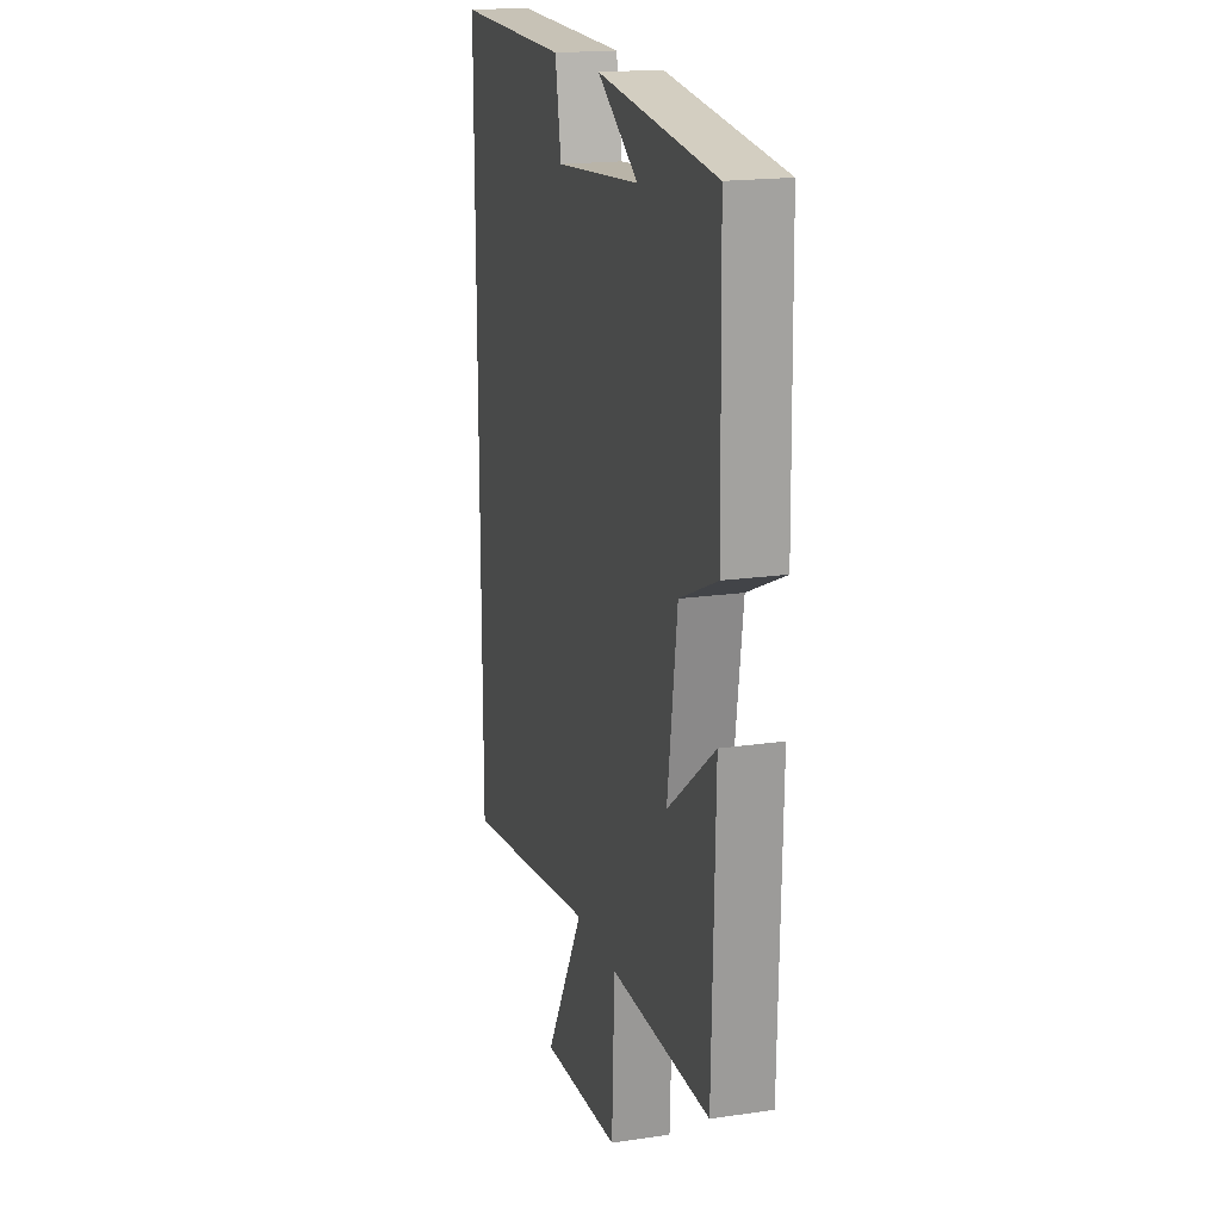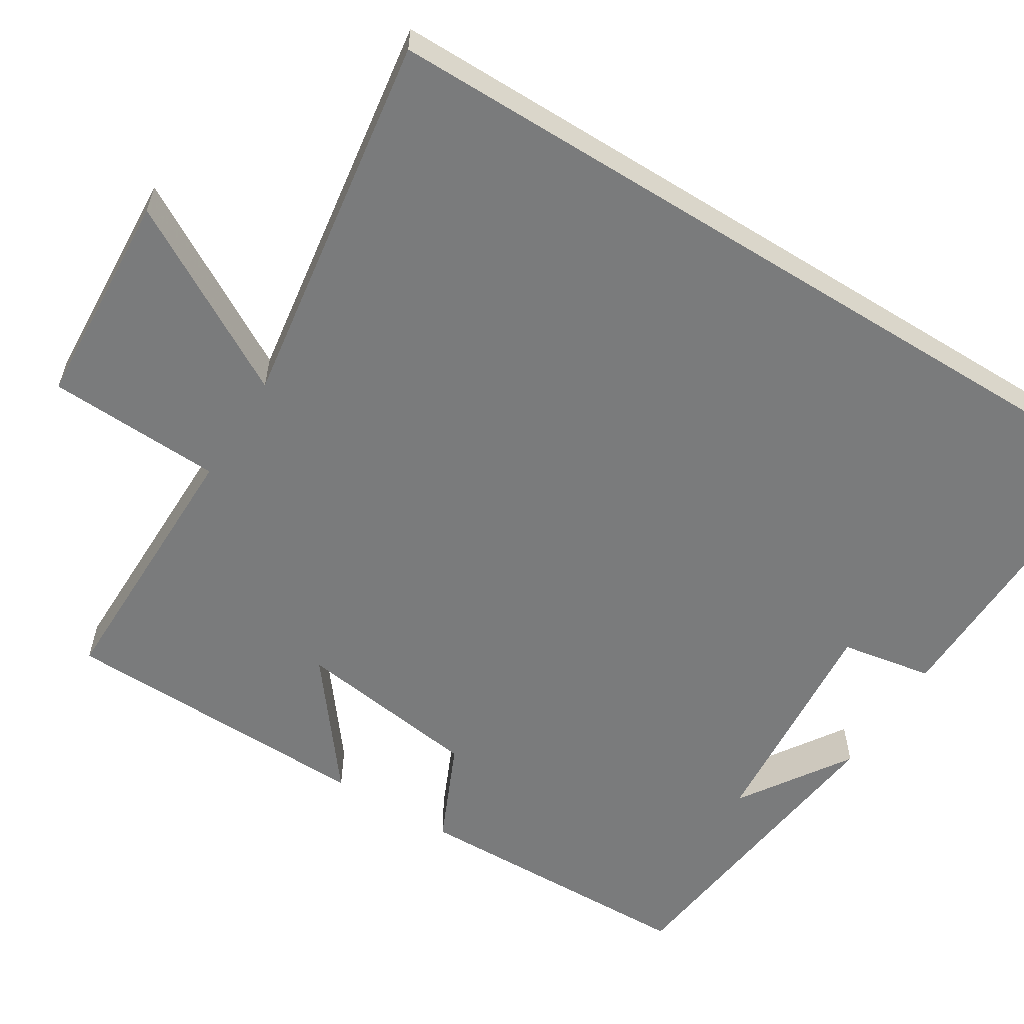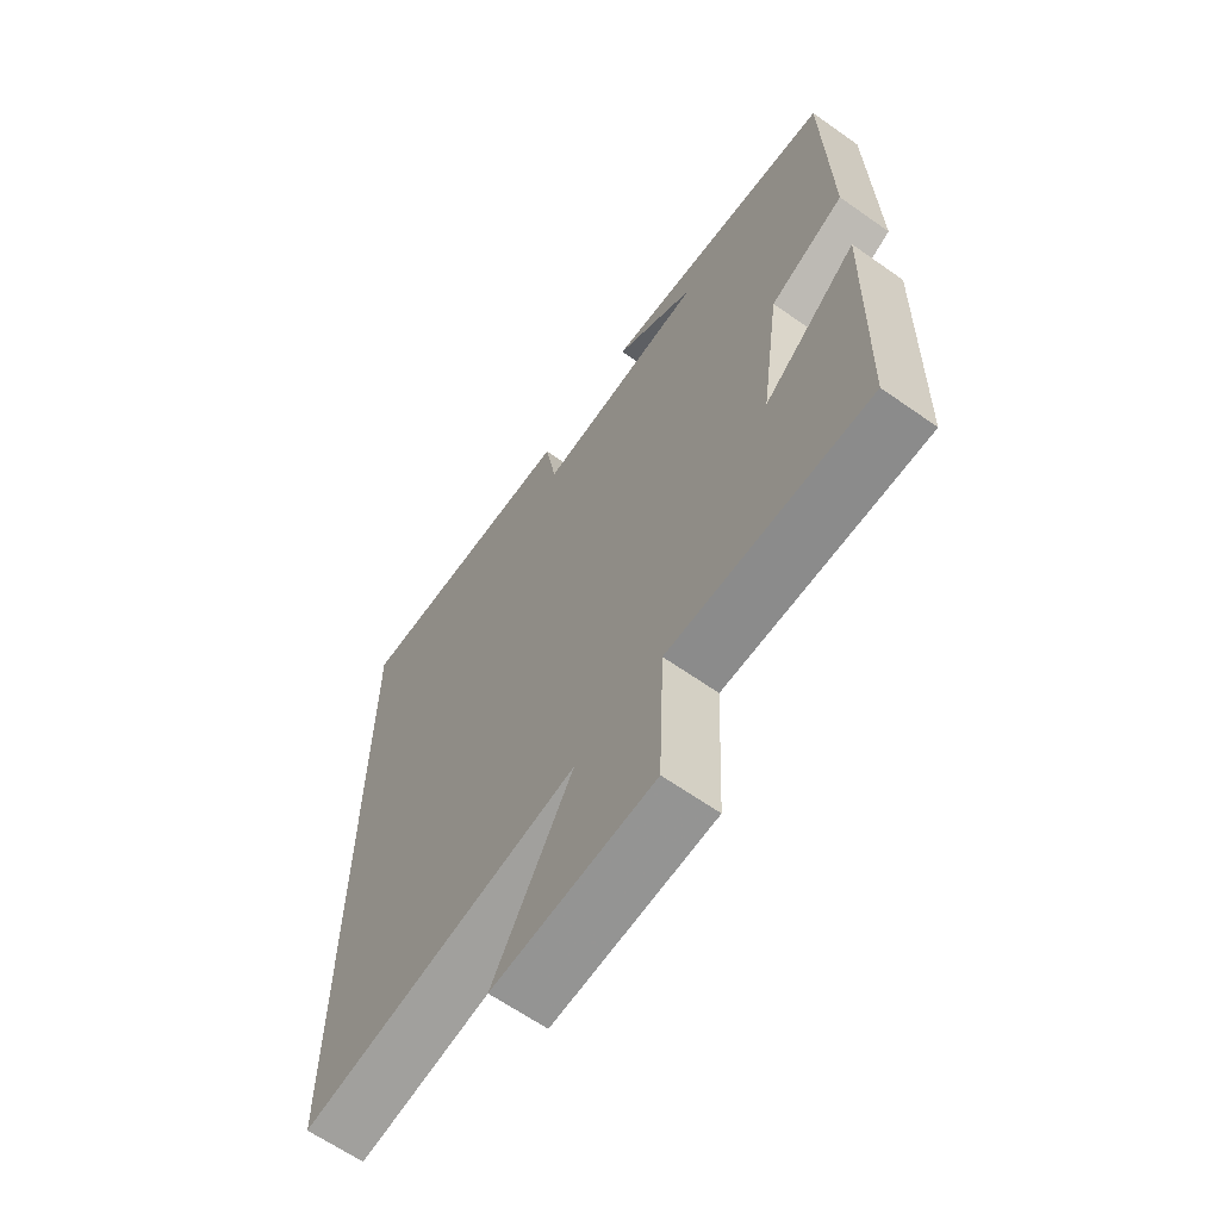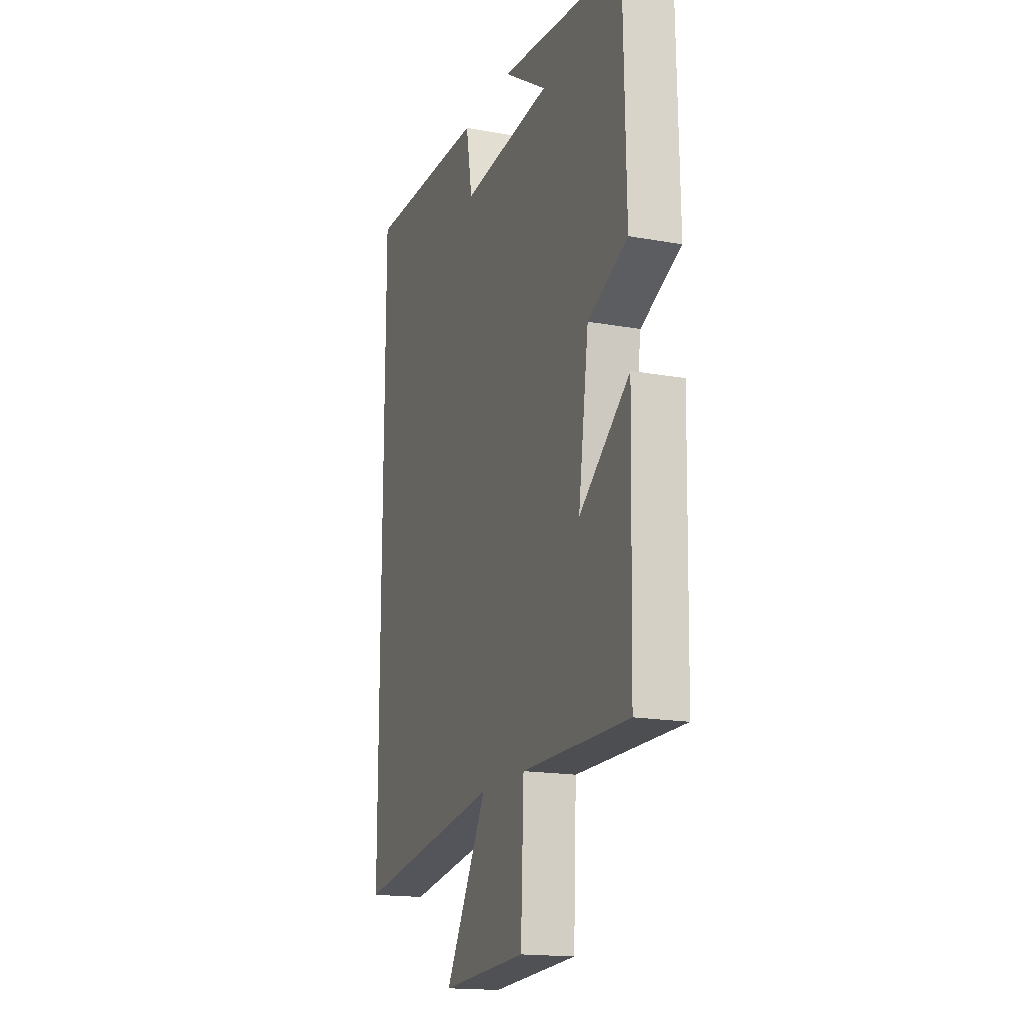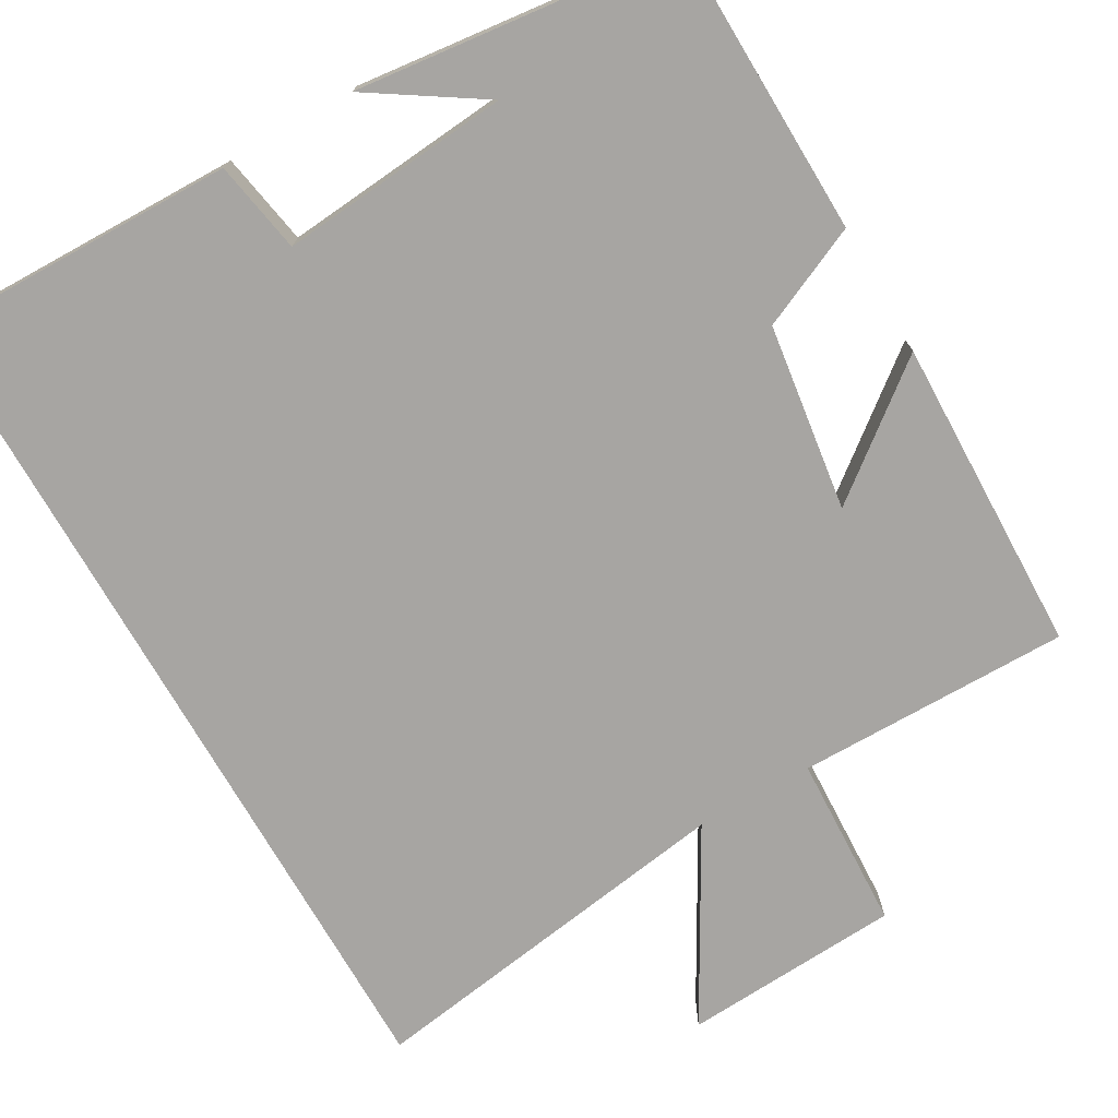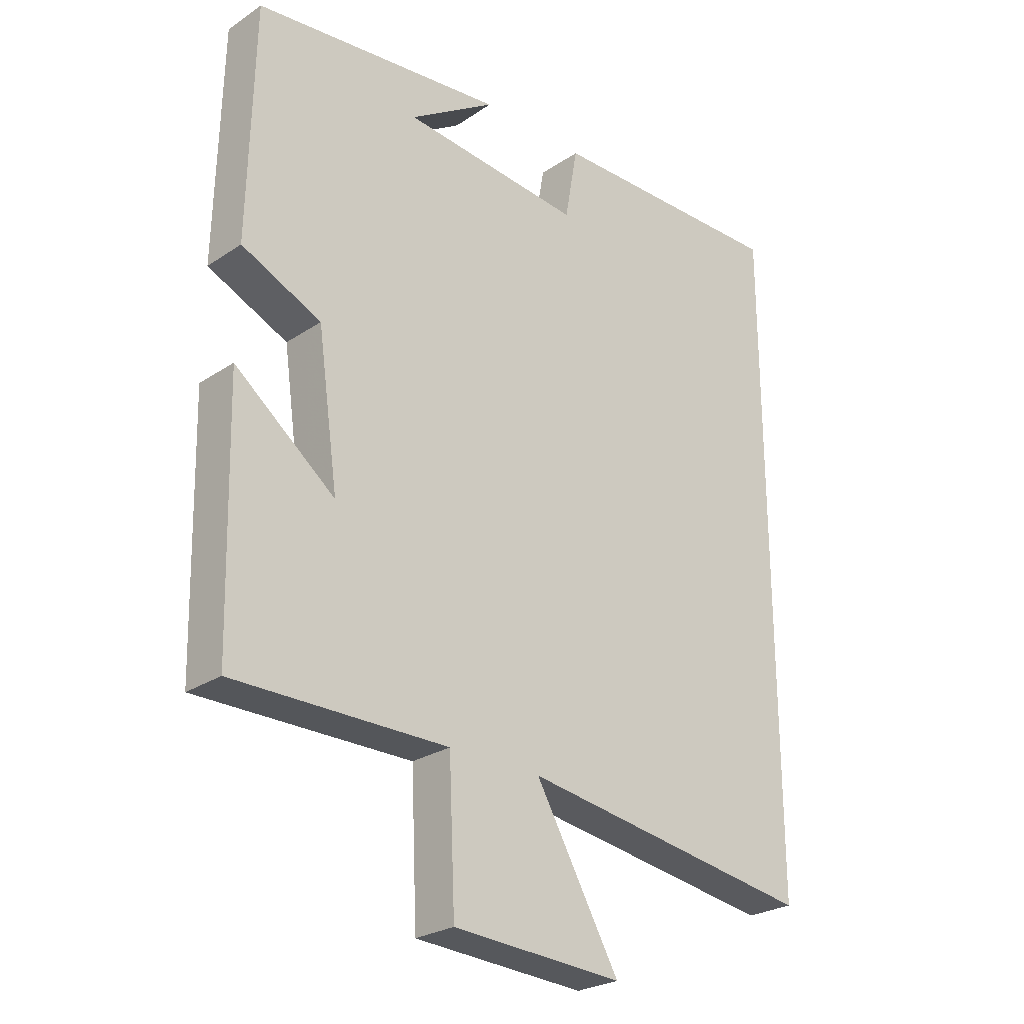
<metadata>
{"format":"obj","ext":"obj","renderer":"f3d","projection":"perspective","resolution":1024,"background":"white","views":[{"elev":18.3,"azim":74.1,"up":"+Z"},{"elev":-58.3,"azim":-121.9,"up":"+Y"},{"elev":-64.2,"azim":54.6,"up":"+Z"},{"elev":-17.2,"azim":70.1,"up":"+Z"},{"elev":-73.9,"azim":29.9,"up":"+Y"},{"elev":-26.0,"azim":136.5,"up":"+Z"}]}
</metadata>
<code>
v -0.5 0.07 0.507
v -0.098 0.07 0.5
v -0.077 0.07 0.381
v 0.221 0.07 0.407
v 0.078 0.07 0.5
v 0.492 0.07 0.452
v 0.5 0.07 0.075
v 0.369 0.07 0.016
v 0.335 0.07 -0.224
v 0.5 0.07 -0.095
v 0.49 0.07 -0.502
v 0.139 0.07 -0.5
v 0.129 0.07 -0.725
v -0.151 0.07 -0.741
v -0.013 0.07 -0.5
v -0.5 0.07 -0.573
v -0.5 0 0.507
v -0.098 0 0.5
v -0.077 0 0.381
v 0.221 0 0.407
v 0.078 0 0.5
v 0.492 0 0.452
v 0.5 0 0.075
v 0.369 0 0.016
v 0.335 0 -0.224
v 0.5 0 -0.095
v 0.49 0 -0.502
v 0.139 0 -0.5
v 0.129 0 -0.725
v -0.151 0 -0.741
v -0.013 0 -0.5
v -0.5 0 -0.573
f 15 16 1 2
f 12 13 14 15
f 9 10 11 12
f 8 9 12 15
f 6 7 8
f 4 5 6
f 4 6 8 15
f 15 2 3
f 3 4 15
f 18 17 32 31
f 31 30 29 28
f 28 27 26 25
f 31 28 25 24
f 24 23 22
f 22 21 20
f 31 24 22 20
f 19 18 31
f 31 20 19
f 1 17 18 2
f 2 18 19 3
f 3 19 20 4
f 4 20 21 5
f 5 21 22 6
f 6 22 23 7
f 7 23 24 8
f 8 24 25 9
f 9 25 26 10
f 10 26 27 11
f 11 27 28 12
f 12 28 29 13
f 13 29 30 14
f 14 30 31 15
f 15 31 32 16
f 16 32 17 1

</code>
